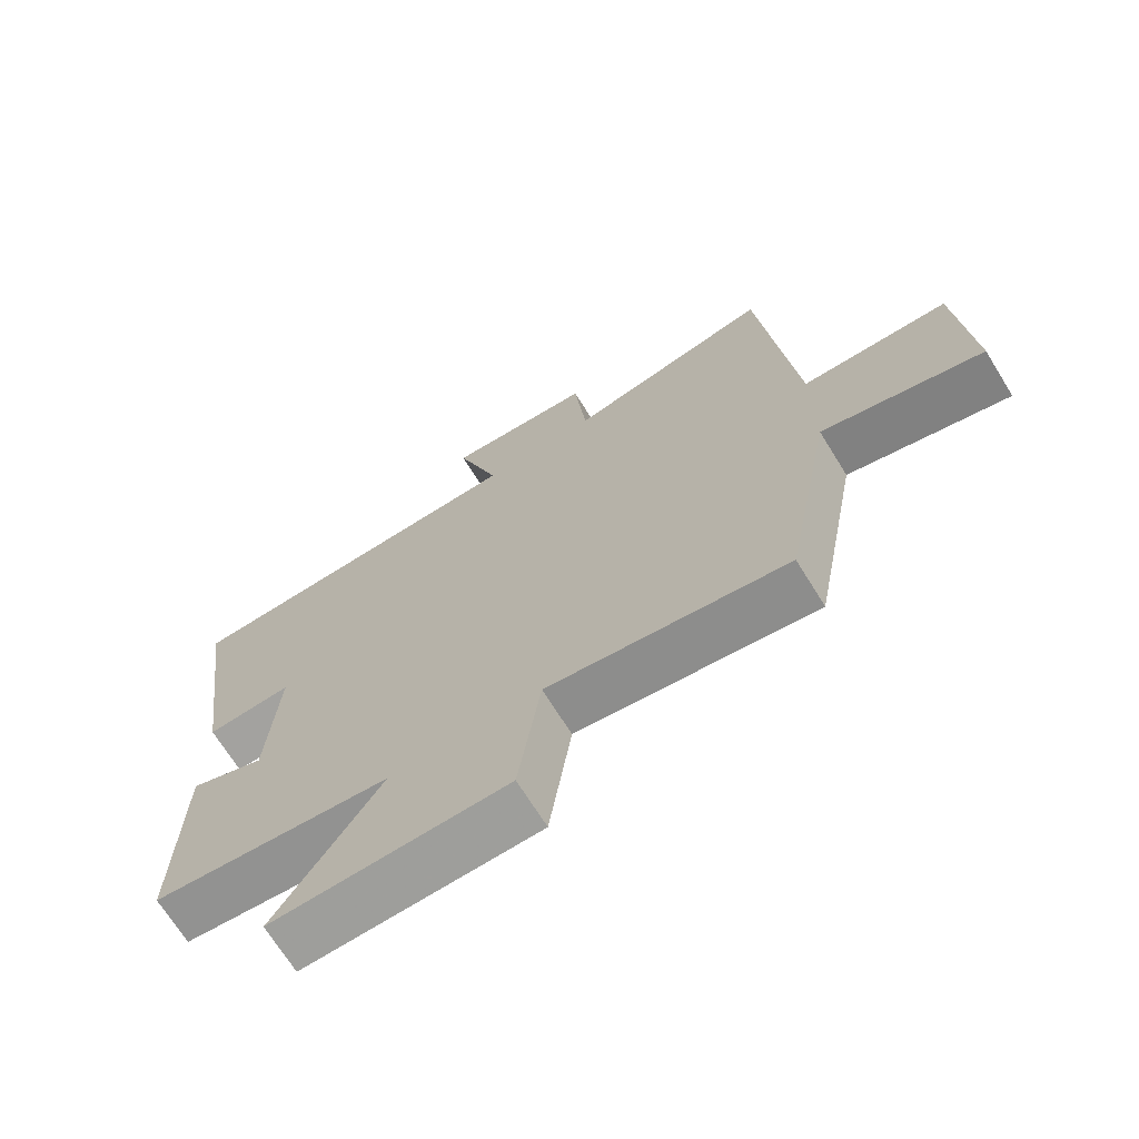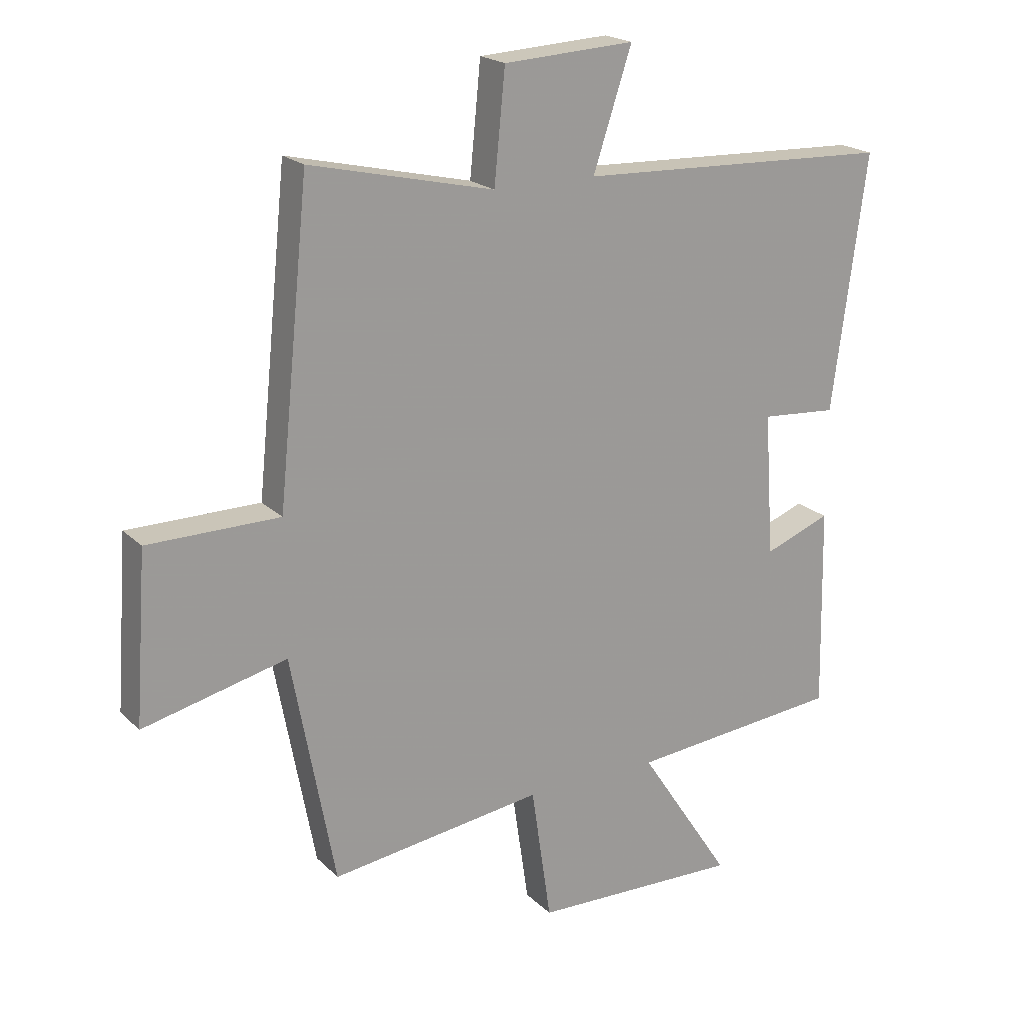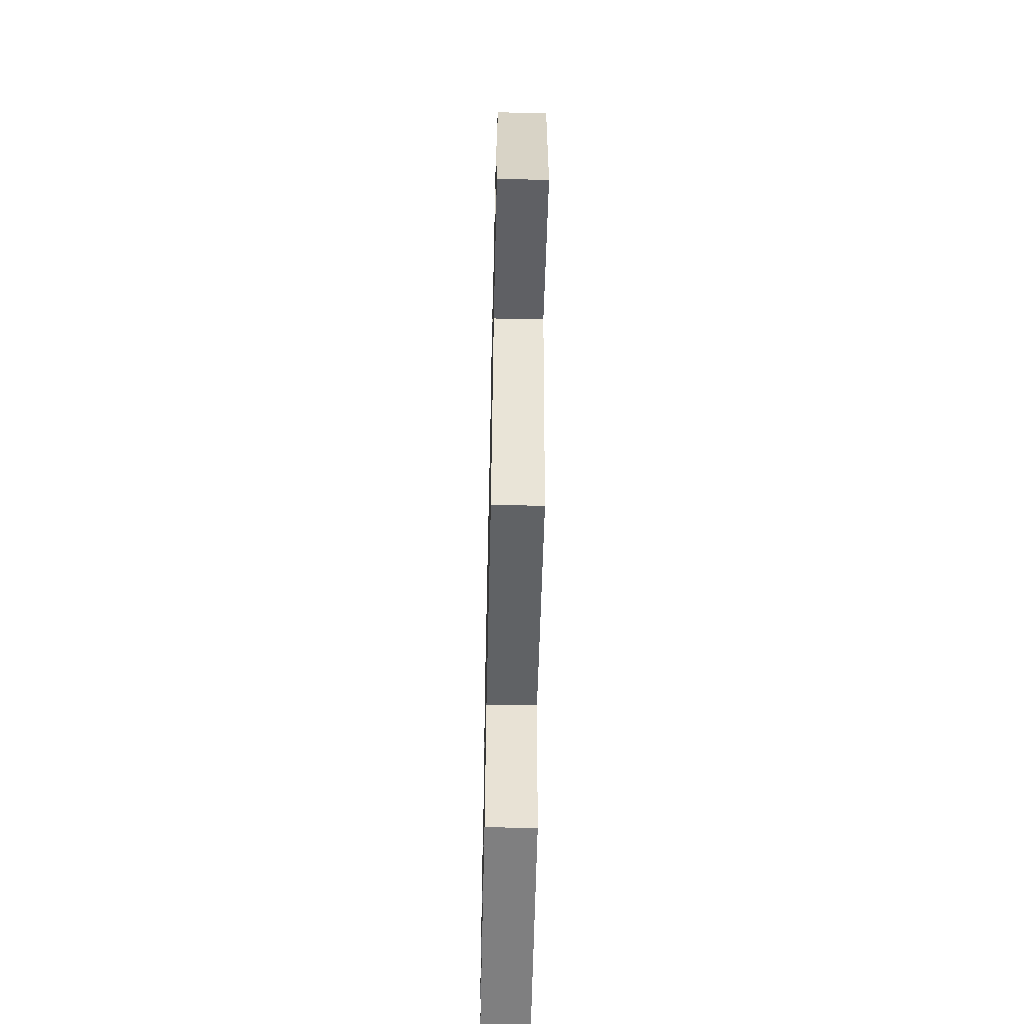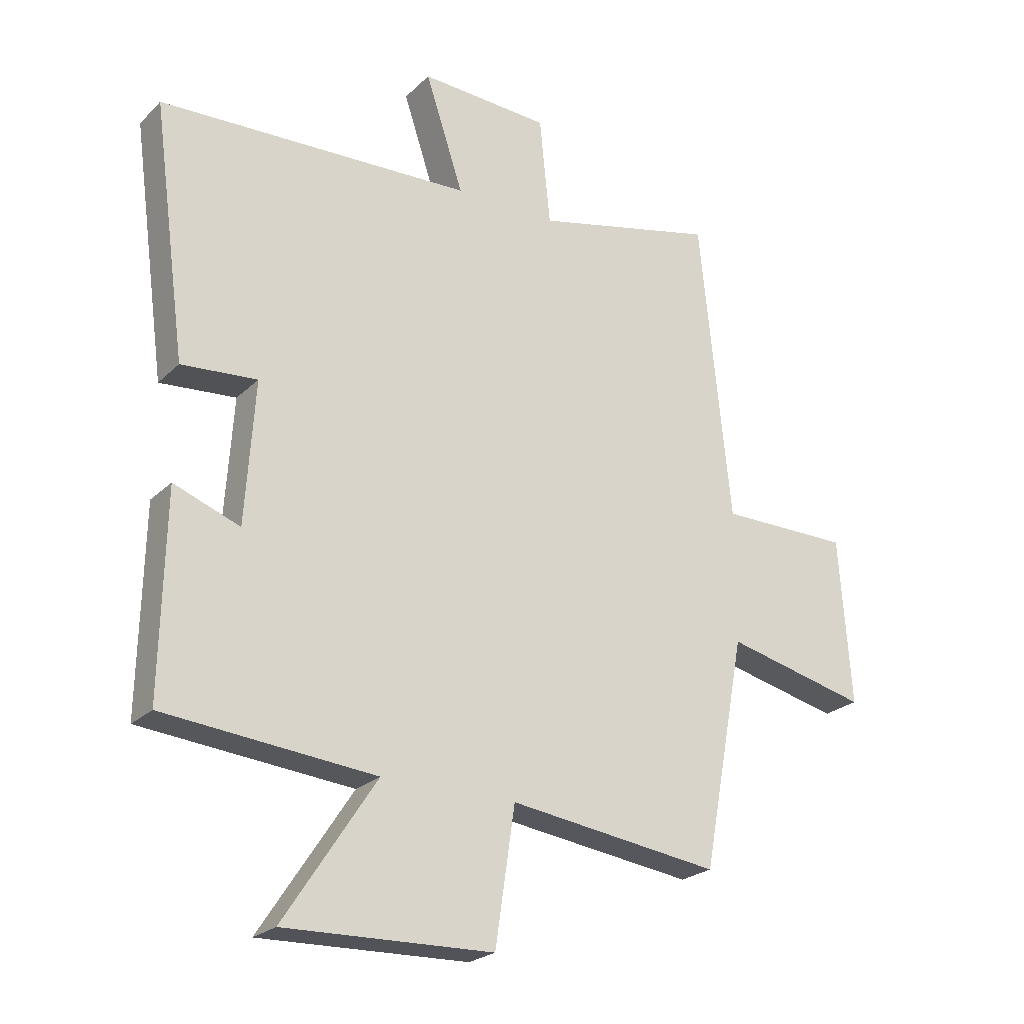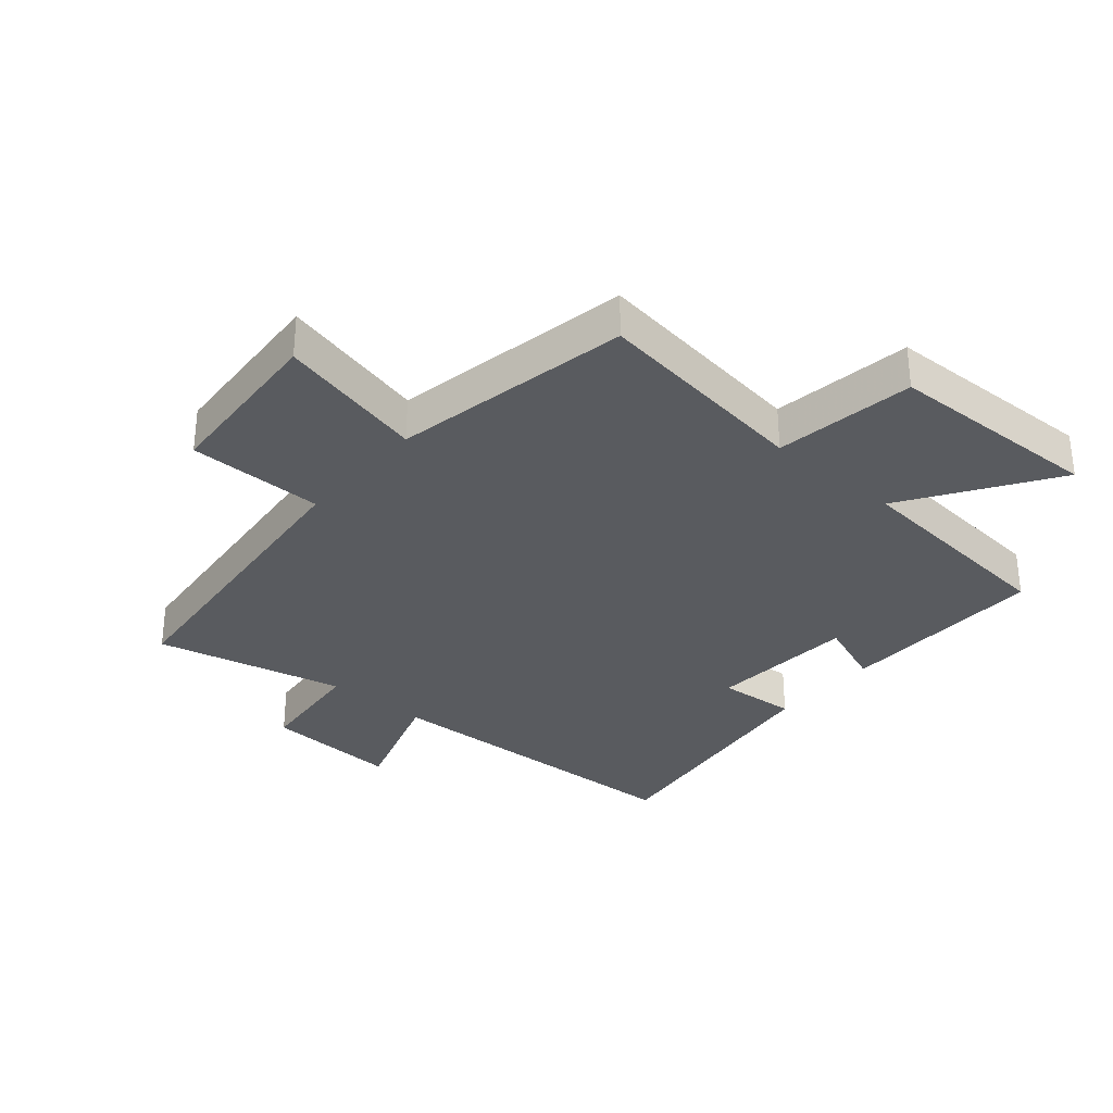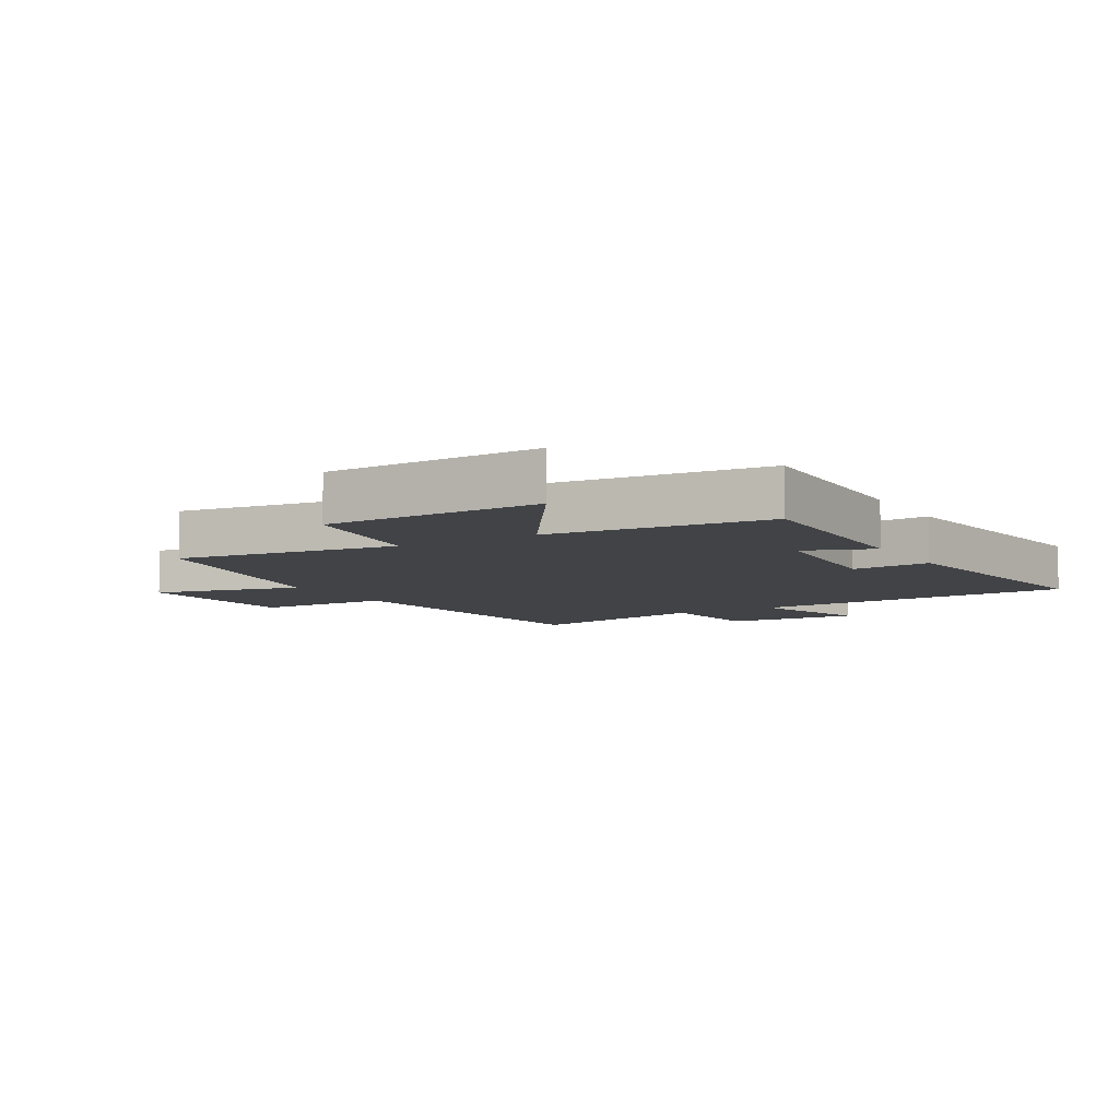
<metadata>
{"format":"obj","ext":"obj","renderer":"f3d","projection":"perspective","resolution":1024,"background":"white","views":[{"elev":-69.7,"azim":31.8,"up":"+Z"},{"elev":20.3,"azim":148.8,"up":"+Z"},{"elev":-58.2,"azim":88.7,"up":"+Z"},{"elev":-23.7,"azim":-33.0,"up":"+Z"},{"elev":-32.2,"azim":139.4,"up":"+Y"},{"elev":-7.3,"azim":-149.7,"up":"+Y"}]}
</metadata>
<code>
v -0.557 0.07 0.479
v -0.03 0.07 0.5
v -0.094 0.07 0.694
v 0.124 0.07 0.682
v 0.142 0.07 0.5
v 0.448 0.07 0.571
v 0.5 0.07 0.061
v 0.719 0.07 0.06
v 0.739 0.07 -0.22
v 0.5 0.07 -0.163
v 0.428 0.07 -0.548
v 0.073 0.07 -0.5
v 0.04 0.07 -0.726
v -0.308 0.07 -0.736
v -0.153 0.07 -0.5
v -0.507 0.07 -0.467
v -0.5 0.07 -0.13
v -0.389 0.07 -0.172
v -0.373 0.07 0.066
v -0.5 0.07 0.056
v -0.557 0 0.479
v -0.03 0 0.5
v -0.094 0 0.694
v 0.124 0 0.682
v 0.142 0 0.5
v 0.448 0 0.571
v 0.5 0 0.061
v 0.719 0 0.06
v 0.739 0 -0.22
v 0.5 0 -0.163
v 0.428 0 -0.548
v 0.073 0 -0.5
v 0.04 0 -0.726
v -0.308 0 -0.736
v -0.153 0 -0.5
v -0.507 0 -0.467
v -0.5 0 -0.13
v -0.389 0 -0.172
v -0.373 0 0.066
v -0.5 0 0.056
f 19 20 1 2
f 18 19 2
f 15 16 17 18
f 15 18 2
f 12 13 14 15
f 12 15 2
f 10 11 12 2
f 7 8 9 10
f 5 6 7 10
f 5 10 2 3
f 3 4 5
f 22 21 40 39
f 22 39 38
f 38 37 36 35
f 22 38 35
f 35 34 33 32
f 22 35 32
f 22 32 31 30
f 30 29 28 27
f 30 27 26 25
f 23 22 30 25
f 25 24 23
f 1 21 22 2
f 2 22 23 3
f 3 23 24 4
f 4 24 25 5
f 5 25 26 6
f 6 26 27 7
f 7 27 28 8
f 8 28 29 9
f 9 29 30 10
f 10 30 31 11
f 11 31 32 12
f 12 32 33 13
f 13 33 34 14
f 14 34 35 15
f 15 35 36 16
f 16 36 37 17
f 17 37 38 18
f 18 38 39 19
f 19 39 40 20
f 20 40 21 1

</code>
